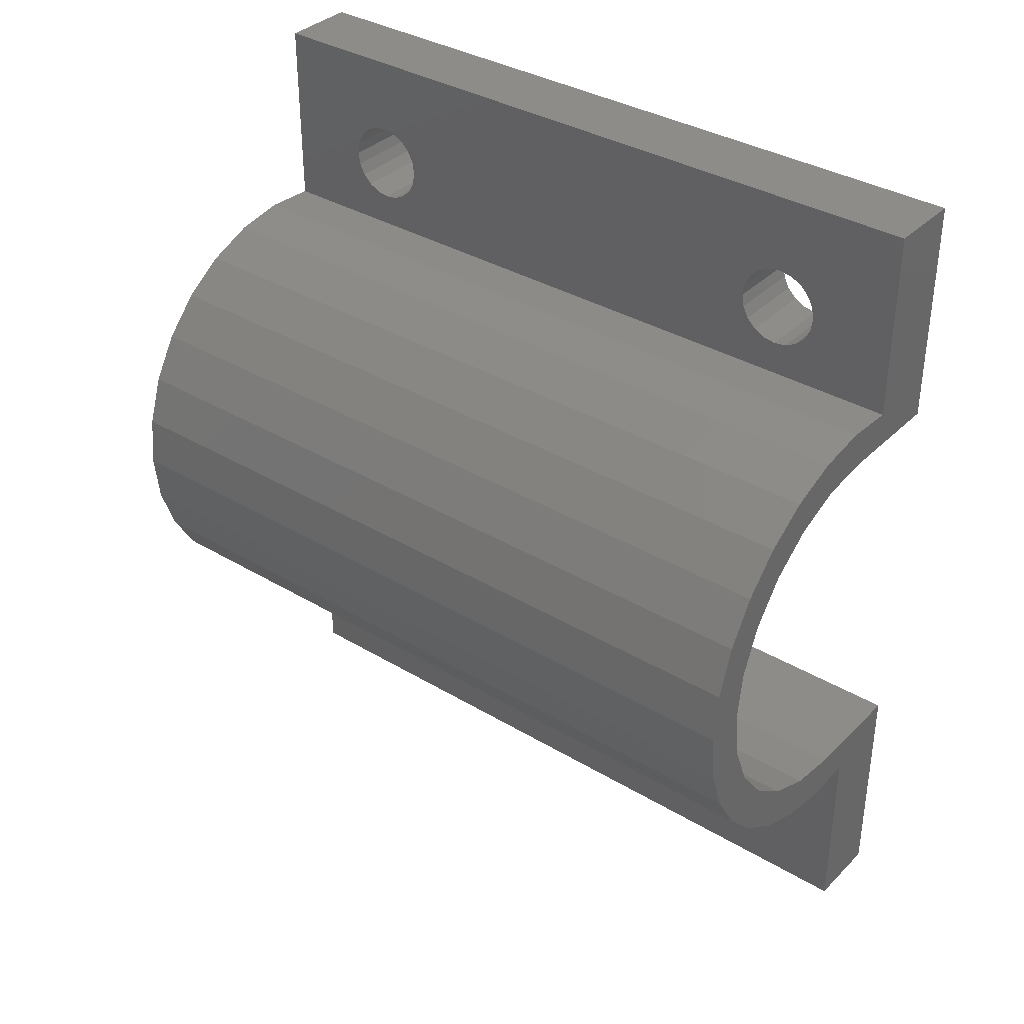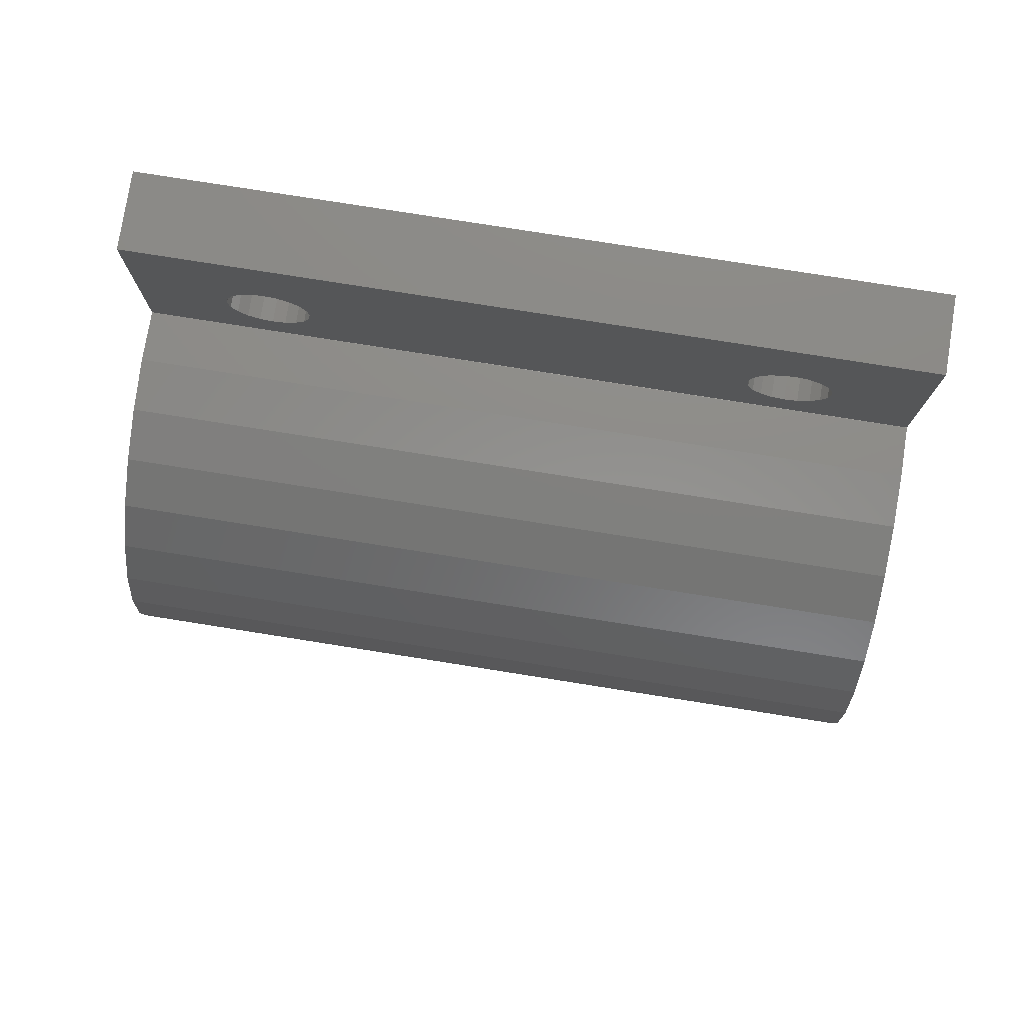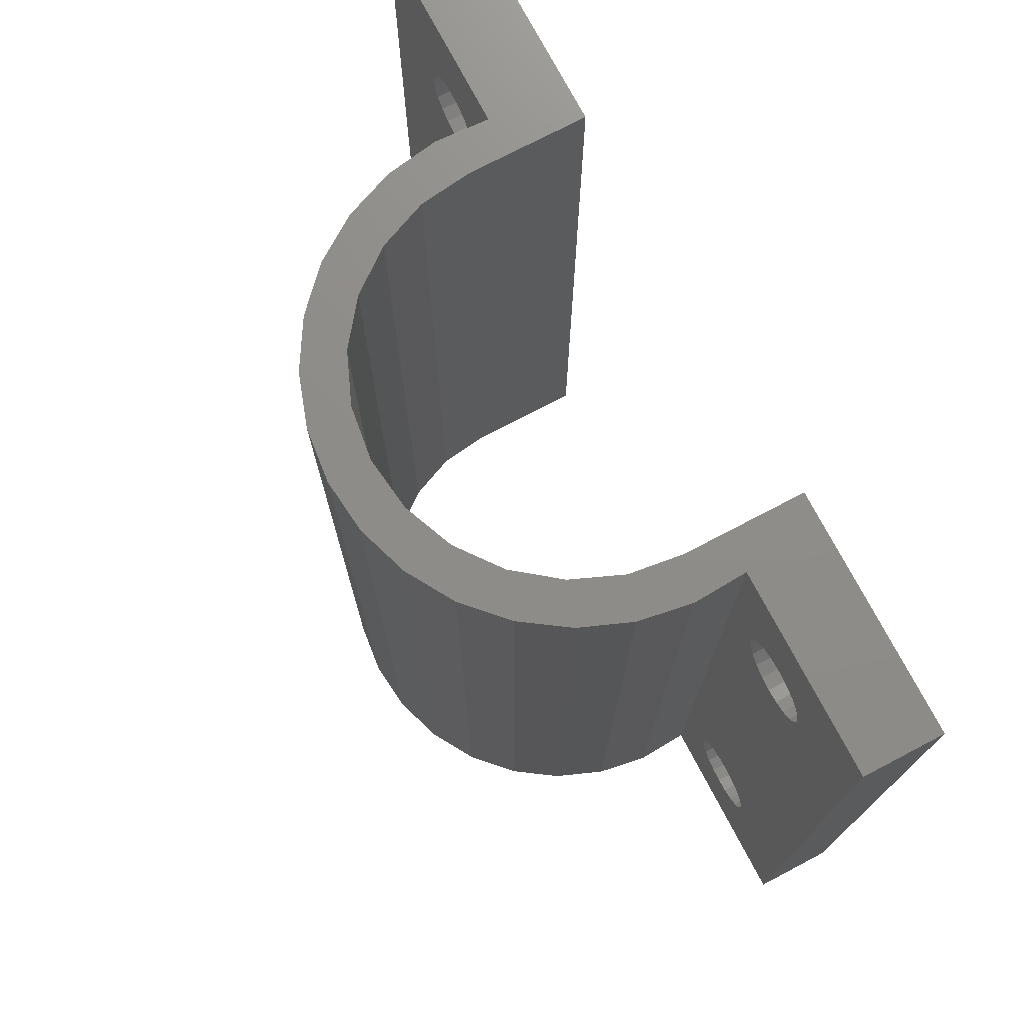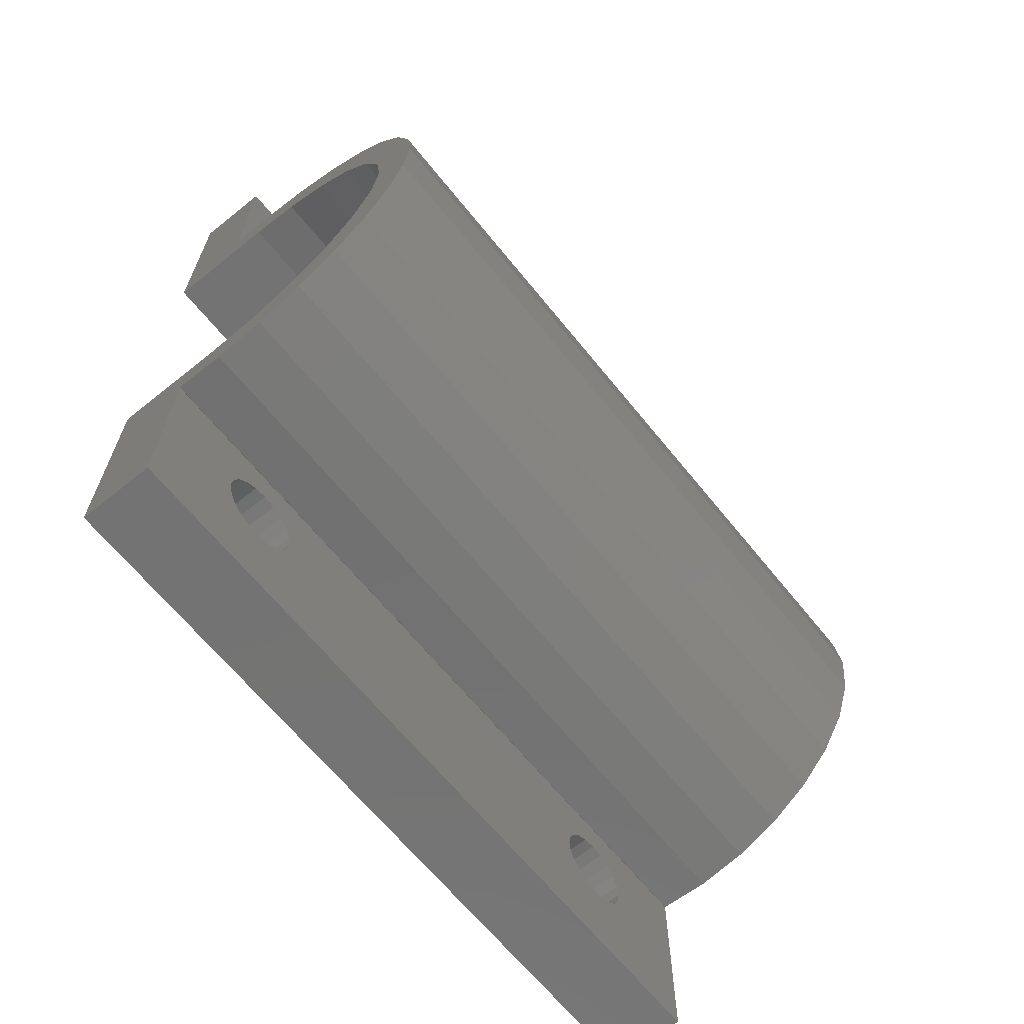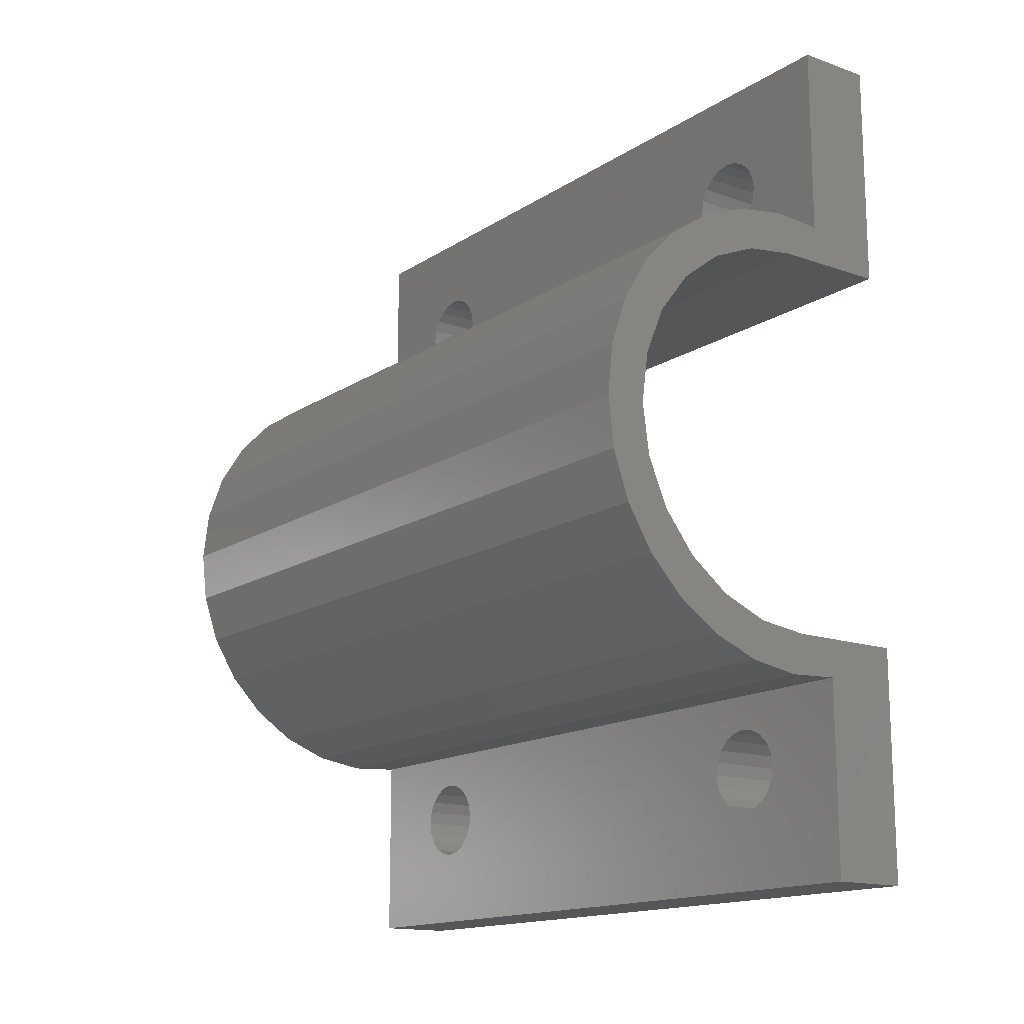
<metadata>
{"format":"stl","ext":"stl","renderer":"f3d","projection":"perspective","resolution":1024,"background":"white","views":[{"elev":35.7,"azim":128.3,"up":"+Y"},{"elev":78.1,"azim":99.0,"up":"+Y"},{"elev":74.3,"azim":152.3,"up":"+Z"},{"elev":-65.5,"azim":38.9,"up":"+Y"},{"elev":-15.2,"azim":143.4,"up":"+Y"}]}
</metadata>
<code>
# stl→obj: 236 verts, 484 faces
v -4.5 -10.48 -9.506
v -4.5 -16.65 15
v -4.5 -7.6 -15
v -4.5 -12 11.6
v -4.5 -7.6 15
v -4.5 -16.65 -15
v -4.5 -13.6 -10
v -4.5 -13.52 -10.49
v -4.5 -13.29 -10.94
v -4.5 -12.94 -11.29
v -4.5 -12.49 -11.52
v -4.5 -11.51 -11.52
v -4.5 -12 -11.6
v -4.5 -13.29 9.06
v -4.5 -13.52 9.506
v -4.5 -10.71 -9.06
v -4.5 -12.49 -8.478
v -4.5 -12 -8.4
v -4.5 -11.06 -11.29
v -4.5 -11.51 -8.478
v -4.5 -10.71 -10.94
v -4.5 -11.06 -8.706
v -4.5 -10.48 -10.49
v -4.5 -10.4 -10
v -4.5 -12.94 -8.706
v -4.5 -13.29 -9.06
v -4.5 -13.52 -9.506
v -4.5 -13.6 10
v -4.5 -10.4 10
v -4.5 -10.48 9.506
v -4.5 -12.94 8.706
v -4.5 -12.49 8.478
v -4.5 -12 8.4
v -4.5 -11.51 8.478
v -4.5 -11.06 8.706
v -4.5 -10.71 9.06
v -4.5 -10.48 10.49
v -4.5 -10.71 10.94
v -4.5 -11.06 11.29
v -4.5 -11.51 11.52
v -4.5 -12.49 11.52
v -4.5 -12.94 11.29
v -4.5 -13.29 10.94
v -4.5 -13.52 10.49
v -1.5 -16.65 -15
v -1.5 -16.65 15
v -1.488 -9.079 -15
v 0 -7.6 -15
v 0.4981 -9.187 -15
v 1.967 -7.341 -15
v 2.461 -8.865 -15
v -1.5 9.076 -15
v -4.5 7.6 -15
v -4.5 16.65 -15
v 5.374 -5.374 -15
v 4.309 -8.128 -15
v 8.35 -3.863 -15
v 5.956 -7.012 -15
v 0 7.6 -15
v 0.4981 9.187 -15
v -1.488 9.079 -15
v 1.967 7.341 -15
v 8.985 -1.978 -15
v 6.582 3.8 -15
v 4.309 8.128 -15
v 5.956 7.012 -15
v 7.341 1.967 -15
v 7.324 5.568 -15
v 7.6 0 -15
v 8.35 3.863 -15
v 7.341 -1.967 -15
v 8.985 1.978 -15
v 6.582 -3.8 -15
v 9.2 0 -15
v 7.324 -5.568 -15
v 3.8 -6.582 -15
v -1.5 -9.076 -15
v -1.5 16.65 -15
v 2.461 8.865 -15
v 5.374 5.374 -15
v 3.8 6.582 -15
v 0 -7.6 15
v -1.488 -9.079 15
v -1.5 -9.076 15
v 0.4981 -9.187 15
v 2.461 -8.865 15
v 4.309 -8.128 15
v 3.8 -6.582 15
v 1.967 -7.341 15
v 5.956 -7.012 15
v 5.374 -5.374 15
v 7.324 -5.568 15
v 6.582 -3.8 15
v 8.35 -3.863 15
v 7.341 -1.967 15
v 8.985 -1.978 15
v 7.6 0 15
v 9.2 0 15
v 7.341 1.967 15
v 8.985 1.978 15
v 6.582 3.8 15
v 8.35 3.863 15
v 5.374 5.374 15
v 7.324 5.568 15
v 3.8 6.582 15
v 5.956 7.012 15
v 1.967 7.341 15
v 4.309 8.128 15
v 0 7.6 15
v 2.461 8.865 15
v 0.4981 9.187 15
v -4.5 16.65 15
v -4.5 7.6 15
v -1.5 16.65 15
v -1.488 9.079 15
v -1.5 9.076 15
v -1.5 -13.52 -10.49
v -1.5 -13.6 -10
v -1.5 -13.52 -9.506
v -1.5 -13.29 -9.06
v -1.5 -12.94 -8.706
v -1.5 -12.49 -8.478
v -1.5 -12 -8.4
v -1.5 -11.51 -8.478
v -1.5 -11.06 -8.706
v -1.5 -10.71 -9.06
v -1.5 -10.48 -9.506
v -1.5 -10.4 -10
v -1.5 -10.48 -10.49
v -1.5 -10.71 -10.94
v -1.5 -11.06 -11.29
v -1.5 -11.51 -11.52
v -1.5 -12 -11.6
v -1.5 -12.49 -11.52
v -1.5 -12.94 -11.29
v -1.5 -13.29 -10.94
v -1.5 -13.52 9.506
v -1.5 -13.6 10
v -1.5 -13.52 10.49
v -1.5 -13.29 10.94
v -1.5 -12.94 11.29
v -1.5 -12.49 11.52
v -1.5 -12 11.6
v -1.5 -11.51 11.52
v -1.5 -11.06 11.29
v -1.5 -10.71 10.94
v -1.5 -10.48 10.49
v -1.5 -10.4 10
v -1.5 -10.48 9.506
v -1.5 -10.71 9.06
v -1.5 -11.06 8.706
v -1.5 -11.51 8.478
v -1.5 -12 8.4
v -1.5 -12.49 8.478
v -1.5 -12.94 8.706
v -1.5 -13.29 9.06
v -1.5 11.51 -11.52
v -1.5 10.48 9.506
v -1.5 10.4 -10
v -1.5 10.48 -10.49
v -1.5 13.52 -9.506
v -1.5 13.6 -10
v -1.5 12 -11.6
v -1.5 12.94 -11.29
v -1.5 12.49 -11.52
v -1.5 10.48 -9.506
v -1.5 10.71 -9.06
v -1.5 11.51 11.52
v -1.5 12 11.6
v -1.5 11.06 -8.706
v -1.5 11.51 -8.478
v -1.5 13.29 -10.94
v -1.5 12 -8.4
v -1.5 12.49 -8.478
v -1.5 13.52 -10.49
v -1.5 12.94 -8.706
v -1.5 13.29 -9.06
v -1.5 11.06 -11.29
v -1.5 10.71 -10.94
v -1.5 10.71 9.06
v -1.5 10.4 10
v -1.5 10.48 10.49
v -1.5 10.71 10.94
v -1.5 12.49 11.52
v -1.5 11.06 11.29
v -1.5 12.94 11.29
v -1.5 13.6 10
v -1.5 13.52 9.506
v -1.5 13.29 9.06
v -1.5 12.94 8.706
v -1.5 13.29 10.94
v -1.5 13.52 10.49
v -1.5 12.49 8.478
v -1.5 12 8.4
v -1.5 11.51 8.478
v -1.5 11.06 8.706
v -4.5 13.52 -9.506
v -4.5 12 11.6
v -4.5 10.4 -10
v -4.5 10.48 -10.49
v -4.5 10.71 -10.94
v -4.5 11.06 -11.29
v -4.5 11.51 -11.52
v -4.5 12.49 -11.52
v -4.5 12 -11.6
v -4.5 10.71 9.06
v -4.5 10.48 9.506
v -4.5 13.29 -9.06
v -4.5 11.51 -8.478
v -4.5 12 -8.4
v -4.5 12.94 -11.29
v -4.5 12.49 -8.478
v -4.5 13.29 -10.94
v -4.5 12.94 -8.706
v -4.5 13.52 -10.49
v -4.5 13.6 -10
v -4.5 11.06 -8.706
v -4.5 10.71 -9.06
v -4.5 10.48 -9.506
v -4.5 10.4 10
v -4.5 13.6 10
v -4.5 13.52 9.506
v -4.5 11.06 8.706
v -4.5 11.51 8.478
v -4.5 12 8.4
v -4.5 12.49 8.478
v -4.5 12.94 8.706
v -4.5 13.29 9.06
v -4.5 13.52 10.49
v -4.5 13.29 10.94
v -4.5 12.94 11.29
v -4.5 12.49 11.52
v -4.5 11.51 11.52
v -4.5 11.06 11.29
v -4.5 10.71 10.94
v -4.5 10.48 10.49
f 1 2 3
f 4 2 5
f 6 2 7
f 6 7 8
f 6 8 9
f 6 9 10
f 6 10 3
f 10 11 3
f 12 3 13
f 14 3 15
f 16 2 1
f 17 2 18
f 12 19 3
f 18 2 20
f 19 21 3
f 20 2 22
f 21 23 3
f 22 2 16
f 23 24 3
f 24 1 3
f 25 2 17
f 26 2 25
f 27 2 26
f 7 2 27
f 15 2 28
f 3 2 15
f 29 5 30
f 3 14 31
f 3 31 32
f 3 32 33
f 3 33 34
f 3 34 35
f 3 35 36
f 3 36 5
f 36 30 5
f 37 5 29
f 38 5 37
f 39 5 38
f 40 5 39
f 4 5 40
f 41 2 4
f 42 2 41
f 43 2 42
f 44 2 43
f 28 2 44
f 13 3 11
f 2 6 45
f 46 2 45
f 6 3 45
f 47 3 48
f 49 48 50
f 49 50 51
f 52 53 54
f 51 55 56
f 56 57 58
f 59 53 52
f 60 59 61
f 59 52 61
f 59 60 62
f 56 63 57
f 64 65 66
f 64 66 67
f 67 66 68
f 67 68 69
f 69 68 70
f 69 70 71
f 71 70 72
f 71 72 73
f 73 72 74
f 56 74 63
f 73 74 56
f 58 57 75
f 55 73 56
f 51 76 55
f 50 76 51
f 47 48 49
f 77 3 47
f 45 3 77
f 52 54 78
f 79 80 81
f 79 81 62
f 65 64 80
f 65 80 79
f 79 62 60
f 82 48 5
f 5 48 3
f 5 2 46
f 83 5 84
f 84 5 46
f 85 5 83
f 86 5 85
f 87 5 86
f 82 5 87
f 88 89 90
f 91 88 92
f 93 91 94
f 95 93 96
f 97 95 98
f 99 97 100
f 101 99 102
f 103 101 104
f 105 103 106
f 107 105 108
f 109 110 111
f 109 107 110
f 112 113 114
f 115 109 111
f 110 107 108
f 108 105 106
f 106 103 104
f 104 101 102
f 102 99 100
f 100 97 98
f 98 95 96
f 96 93 94
f 94 91 92
f 92 88 90
f 90 89 87
f 89 82 87
f 113 116 114
f 113 115 116
f 113 109 115
f 117 8 118
f 118 8 7
f 119 118 27
f 27 118 7
f 120 119 26
f 26 119 27
f 121 120 25
f 25 120 26
f 122 121 17
f 17 121 25
f 123 122 18
f 18 122 17
f 124 123 20
f 20 123 18
f 125 124 22
f 22 124 20
f 16 126 125
f 22 16 125
f 1 127 126
f 16 1 126
f 24 128 127
f 1 24 127
f 129 128 24
f 23 129 24
f 130 129 23
f 21 130 23
f 131 130 21
f 19 131 21
f 132 131 19
f 12 132 19
f 133 132 12
f 13 133 12
f 134 133 13
f 11 134 13
f 135 134 11
f 10 135 11
f 135 10 136
f 136 10 9
f 136 9 117
f 117 9 8
f 137 15 138
f 138 15 28
f 139 138 44
f 44 138 28
f 140 139 43
f 43 139 44
f 141 140 42
f 42 140 43
f 142 141 41
f 41 141 42
f 143 142 4
f 4 142 41
f 144 143 40
f 40 143 4
f 145 144 39
f 39 144 40
f 38 146 145
f 39 38 145
f 37 147 146
f 38 37 146
f 29 148 147
f 37 29 147
f 149 148 29
f 30 149 29
f 150 149 30
f 36 150 30
f 151 150 36
f 35 151 36
f 152 151 35
f 34 152 35
f 153 152 34
f 33 153 34
f 154 153 33
f 32 154 33
f 155 154 32
f 31 155 32
f 155 31 156
f 156 31 14
f 156 14 137
f 137 14 15
f 135 45 77
f 137 46 77
f 118 45 117
f 128 129 77
f 46 45 118
f 134 135 77
f 141 142 84
f 46 119 120
f 46 120 121
f 131 132 77
f 46 121 122
f 132 133 77
f 46 122 123
f 46 123 124
f 130 131 77
f 46 124 125
f 46 125 126
f 46 127 77
f 46 126 127
f 127 128 77
f 133 134 77
f 136 45 135
f 117 45 136
f 156 137 77
f 138 46 137
f 139 46 138
f 140 46 139
f 142 143 84
f 141 46 140
f 84 46 141
f 143 144 84
f 148 149 77
f 151 152 77
f 84 144 145
f 150 151 77
f 84 145 146
f 149 150 77
f 84 146 147
f 84 148 77
f 84 147 148
f 152 153 77
f 153 154 77
f 154 155 77
f 155 156 77
f 118 119 46
f 129 130 77
f 84 77 47
f 83 84 47
f 83 47 49
f 85 83 49
f 85 49 51
f 86 85 51
f 86 51 56
f 87 86 56
f 87 56 58
f 90 87 58
f 90 58 75
f 92 90 75
f 92 75 57
f 94 92 57
f 94 57 63
f 96 94 63
f 96 63 74
f 98 96 74
f 74 72 100
f 98 74 100
f 72 70 102
f 100 72 102
f 70 68 104
f 102 70 104
f 68 66 106
f 104 68 106
f 65 108 66
f 66 108 106
f 79 110 65
f 65 110 108
f 60 111 79
f 79 111 110
f 61 115 60
f 60 115 111
f 52 116 61
f 61 116 115
f 157 52 78
f 158 116 78
f 159 52 160
f 161 162 78
f 116 52 159
f 163 157 78
f 164 165 78
f 116 166 167
f 168 169 114
f 116 167 170
f 116 170 171
f 172 164 78
f 116 171 173
f 116 173 174
f 162 175 78
f 116 174 176
f 116 177 78
f 116 176 177
f 177 161 78
f 165 163 78
f 178 52 157
f 179 52 178
f 160 52 179
f 180 158 78
f 181 116 158
f 182 116 181
f 183 116 182
f 169 184 114
f 185 116 183
f 114 116 185
f 114 185 168
f 184 186 114
f 187 188 78
f 189 190 78
f 114 186 191
f 188 189 78
f 114 191 192
f 114 187 78
f 114 192 187
f 190 193 78
f 193 194 78
f 194 195 78
f 195 196 78
f 196 180 78
f 159 166 116
f 175 172 78
f 54 112 78
f 78 112 114
f 197 113 54
f 198 113 112
f 53 113 199
f 53 199 200
f 53 200 201
f 53 201 202
f 53 202 54
f 202 203 54
f 204 54 205
f 206 54 207
f 208 113 197
f 209 113 210
f 204 211 54
f 210 113 212
f 211 213 54
f 212 113 214
f 213 215 54
f 214 113 208
f 215 216 54
f 216 197 54
f 217 113 209
f 218 113 217
f 219 113 218
f 199 113 219
f 207 113 220
f 54 113 207
f 221 112 222
f 54 206 223
f 54 223 224
f 54 224 225
f 54 225 226
f 54 226 227
f 54 227 228
f 54 228 112
f 228 222 112
f 229 112 221
f 230 112 229
f 231 112 230
f 198 112 232
f 231 232 112
f 233 113 198
f 234 113 233
f 235 113 234
f 236 113 235
f 220 113 236
f 205 54 203
f 59 109 113
f 53 59 113
f 62 107 109
f 59 62 109
f 81 105 107
f 62 81 107
f 80 103 105
f 81 80 105
f 101 103 64
f 64 103 80
f 99 101 67
f 67 101 64
f 97 99 69
f 69 99 67
f 97 69 95
f 95 69 71
f 95 71 93
f 93 71 73
f 93 73 91
f 91 73 55
f 91 55 88
f 88 55 76
f 88 76 89
f 89 76 50
f 89 50 82
f 82 50 48
f 160 200 159
f 159 200 199
f 179 201 160
f 160 201 200
f 178 202 179
f 179 202 201
f 178 157 203
f 202 178 203
f 157 163 205
f 203 157 205
f 163 165 204
f 205 163 204
f 165 164 211
f 204 165 211
f 164 172 213
f 211 164 213
f 172 175 215
f 213 172 215
f 175 162 216
f 215 175 216
f 216 162 161
f 197 216 161
f 197 161 177
f 208 197 177
f 208 177 176
f 214 208 176
f 176 174 214
f 214 174 212
f 174 173 212
f 212 173 210
f 173 171 210
f 210 171 209
f 171 170 209
f 209 170 217
f 170 167 217
f 217 167 218
f 167 166 218
f 218 166 219
f 166 159 219
f 219 159 199
f 158 207 181
f 181 207 220
f 180 206 158
f 158 206 207
f 196 223 180
f 180 223 206
f 196 195 224
f 223 196 224
f 195 194 225
f 224 195 225
f 194 193 226
f 225 194 226
f 193 190 227
f 226 193 227
f 190 189 228
f 227 190 228
f 189 188 222
f 228 189 222
f 188 187 221
f 222 188 221
f 221 187 192
f 229 221 192
f 229 192 191
f 230 229 191
f 230 191 186
f 231 230 186
f 186 184 231
f 231 184 232
f 184 169 232
f 232 169 198
f 169 168 198
f 198 168 233
f 168 185 233
f 233 185 234
f 185 183 234
f 234 183 235
f 183 182 235
f 235 182 236
f 182 181 236
f 236 181 220

</code>
